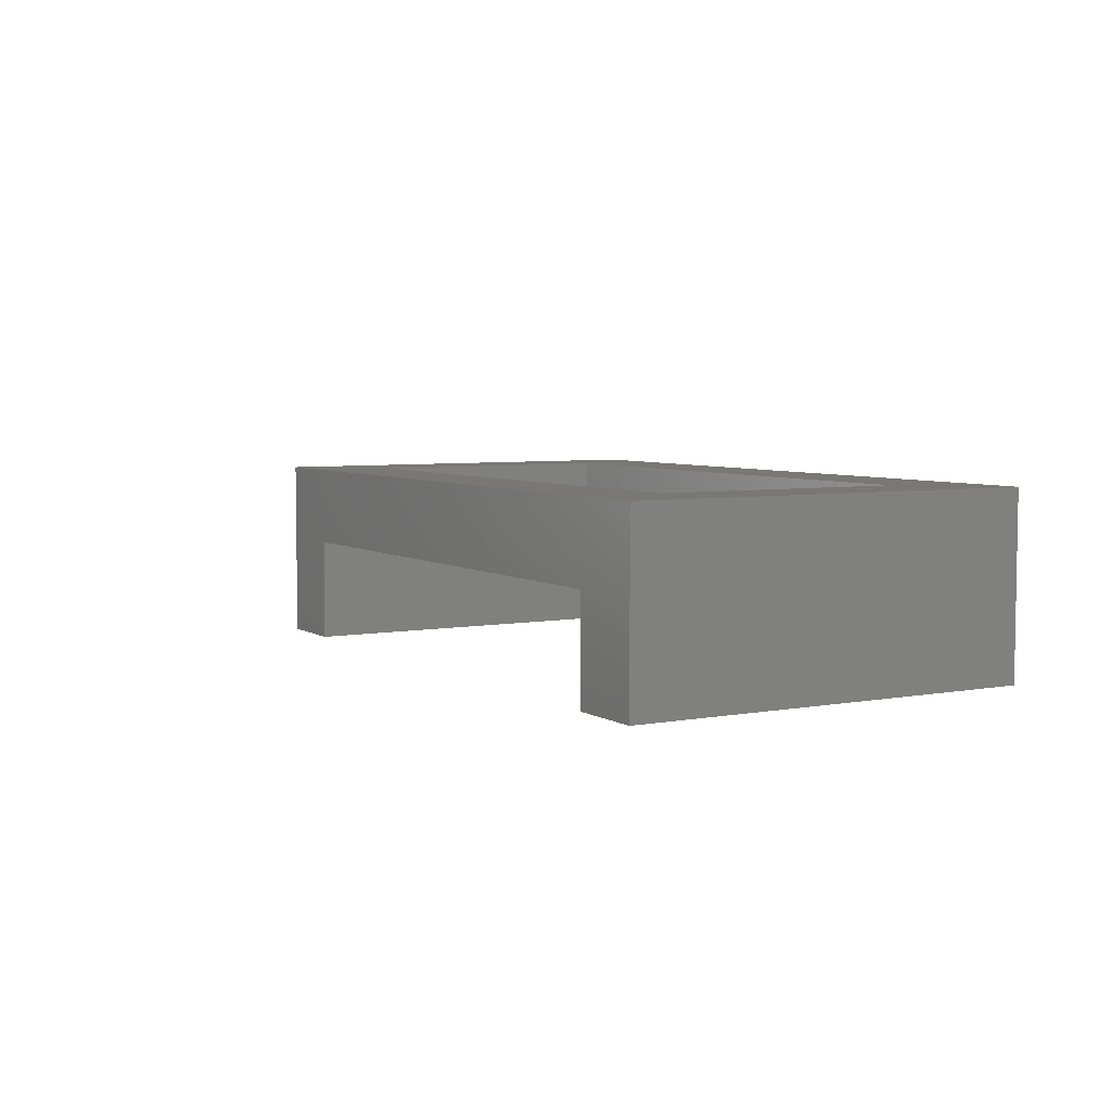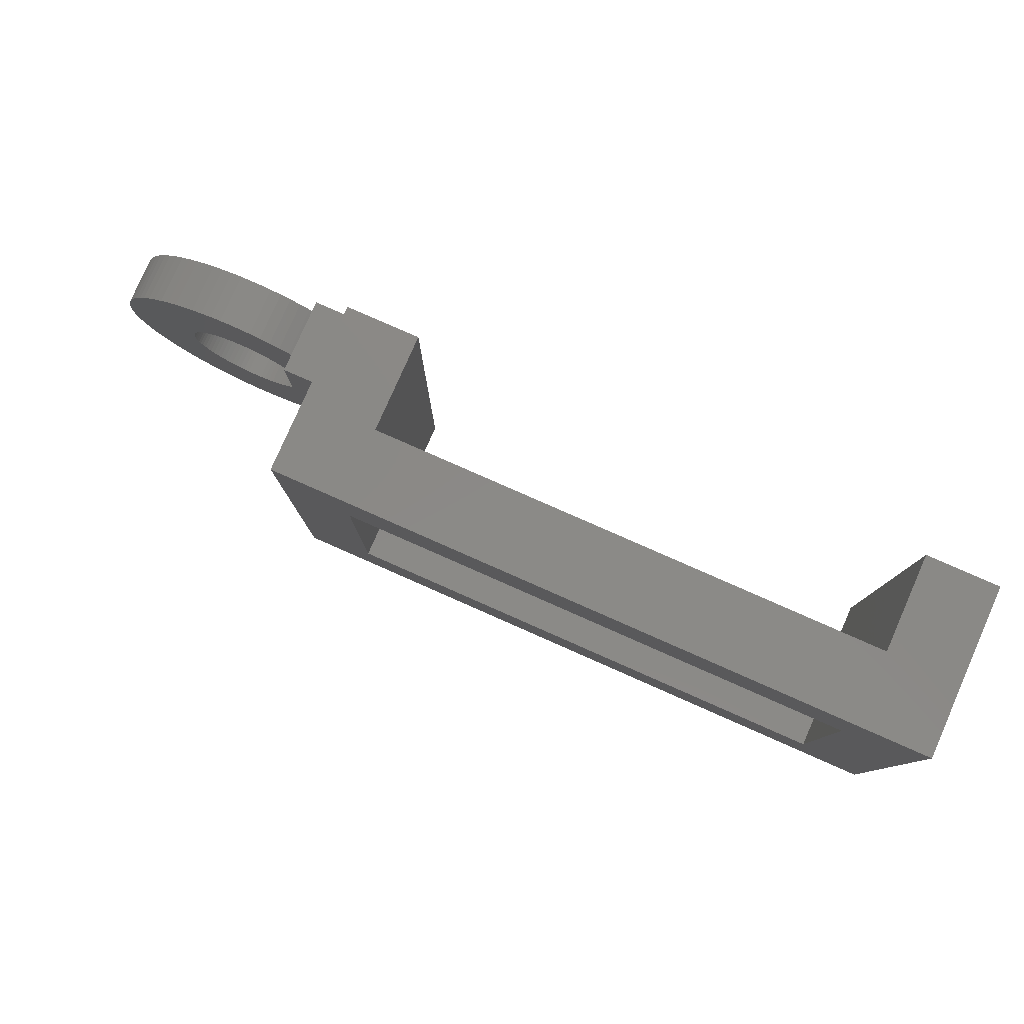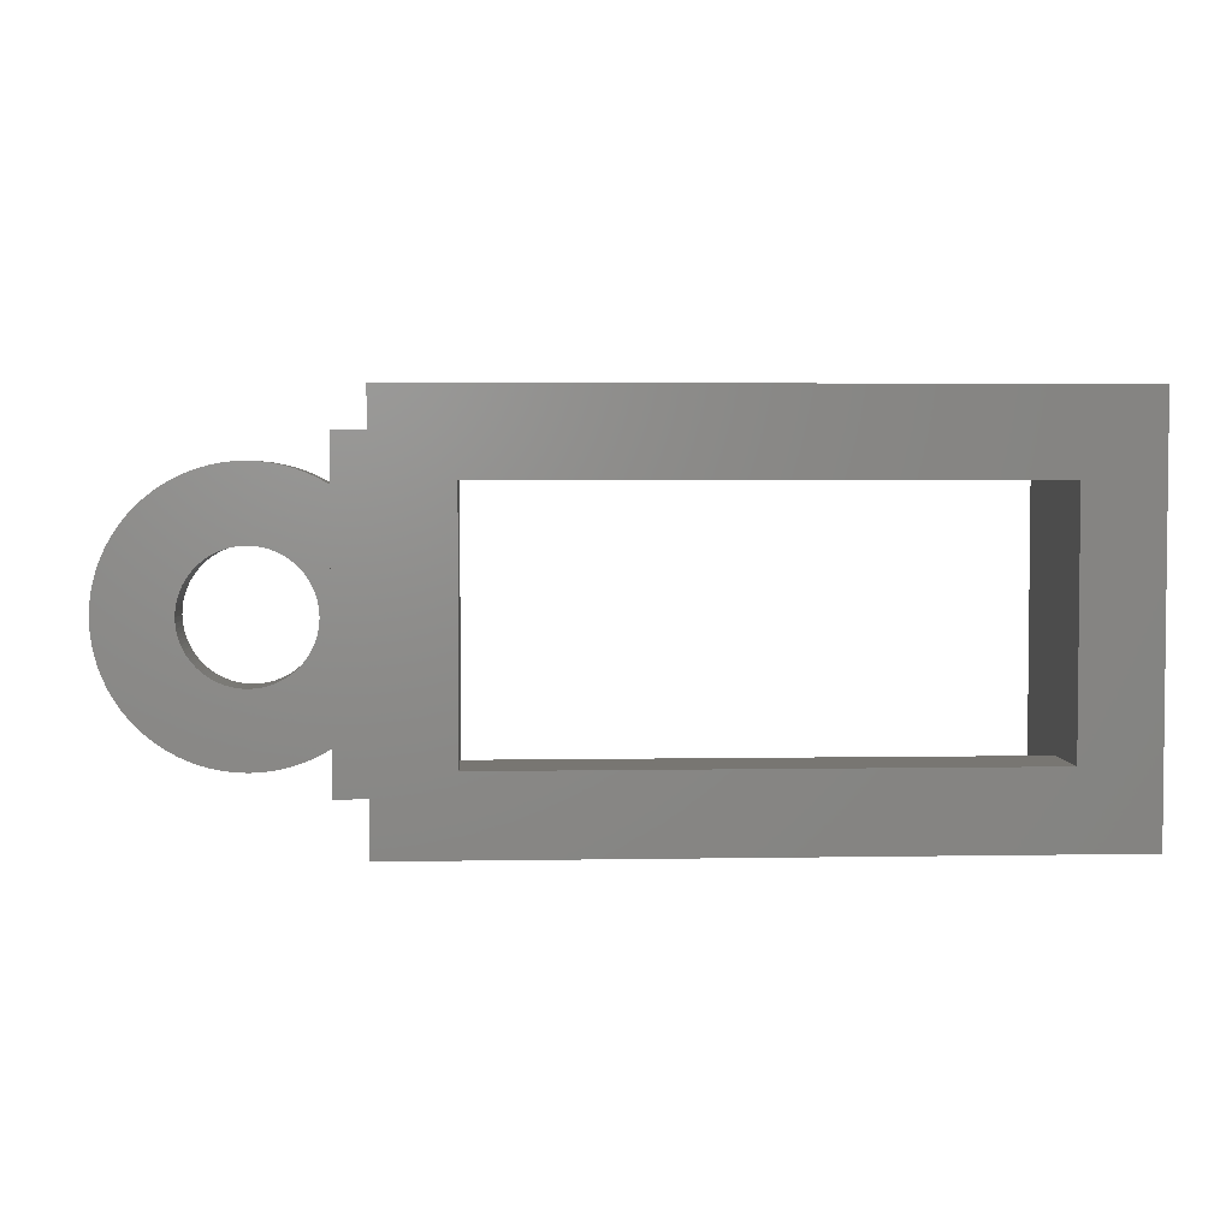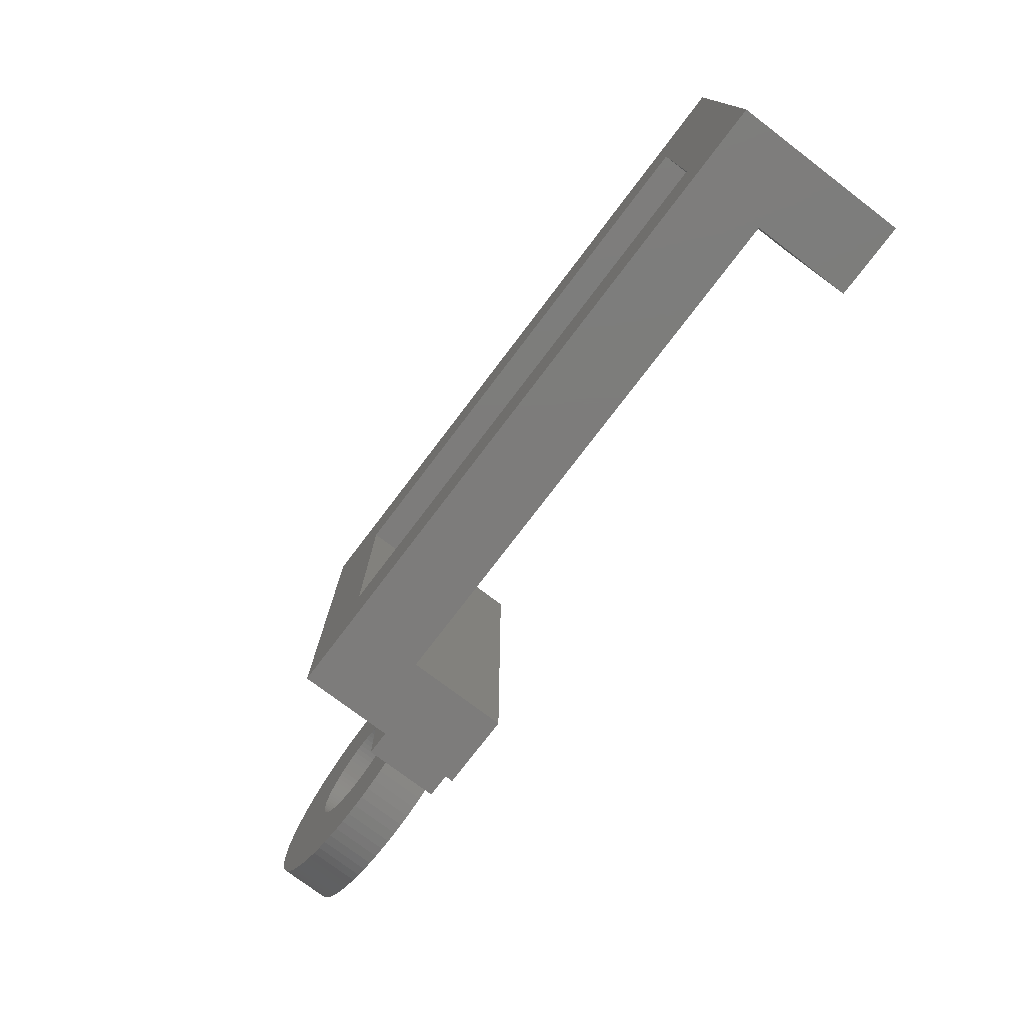
<metadata>
{"format":"stl","ext":"stl","renderer":"f3d","projection":"perspective","resolution":1024,"background":"white","views":[{"elev":5.2,"azim":60.1,"up":"+Z"},{"elev":79.9,"azim":23.8,"up":"+Y"},{"elev":3.6,"azim":-3.4,"up":"+Y"},{"elev":-76.0,"azim":52.8,"up":"+Y"}]}
</metadata>
<code>
# stl→obj: 310 verts, 624 faces
v -13.04 8 0
v -13.02 8.435 0
v -13.02 7.565 0
v -12.97 8.867 0
v -12.89 9.293 0
v -12.77 9.712 0
v -12.62 10.12 0
v -12.44 10.52 0
v -12.22 10.89 0
v -11.98 11.26 0
v -11.71 11.6 0
v -11.42 11.92 0
v -11.1 12.21 0
v -10.76 12.48 0
v -10.39 12.72 0
v -10.02 12.94 0
v -9.62 13.12 0
v -9.212 13.27 0
v -8.793 13.39 0
v -8.367 13.47 0
v -7.935 13.52 0
v -7.5 13.54 0
v -7.065 13.52 0
v -6.633 13.47 0
v -6.207 13.39 0
v -5.788 13.27 0
v -5.38 13.12 0
v -4.985 12.94 0
v -8.653 10.26 0
v -4.605 12.72 0
v -8.285 10.42 0
v -4.5 12.65 0
v -4.5 14.63 0
v -1.5 14.63 0
v -1.5 1.629 0
v -4.5 3.347 0
v -8.827 5.834 0
v -6.207 2.613 0
v -5.788 2.731 0
v -4.605 3.276 0
v -4.985 3.064 0
v -5.38 2.882 0
v -8.472 5.653 0
v -8.653 5.737 0
v -6.633 2.528 0
v -7.065 2.477 0
v -7.5 2.46 0
v -7.935 2.477 0
v -8.367 2.528 0
v -8.793 2.613 0
v -9.212 2.731 0
v -9.62 2.882 0
v -10.02 3.064 0
v -10.39 3.276 0
v -10.76 3.518 0
v -11.1 3.787 0
v -11.42 4.083 0
v -11.71 4.402 0
v -11.98 4.744 0
v -12.22 5.105 0
v -12.44 5.485 0
v -12.62 5.88 0
v -12.77 6.288 0
v -12.89 6.707 0
v -12.97 7.133 0
v -4.96 8 0
v -4.968 7.801 0
v -10.03 8.199 0
v -10.04 8 0
v -6.907 5.53 0
v -7.103 5.491 0
v -10.03 7.801 0
v -10.01 7.603 0
v -7.301 5.468 0
v -9.97 7.407 0
v -9.916 7.215 0
v -7.5 5.46 0
v -9.847 7.028 0
v -9.763 6.847 0
v -7.699 5.468 0
v -9.666 6.673 0
v -7.897 5.491 0
v -9.555 6.507 0
v -9.431 6.35 0
v -8.093 5.53 0
v -9.296 6.204 0
v -8.285 5.584 0
v -9.15 6.069 0
v -8.993 5.945 0
v -6.715 5.584 0
v -6.528 5.653 0
v -6.347 5.737 0
v -6.173 5.834 0
v -6.007 5.945 0
v -5.85 6.069 0
v -5.704 6.204 0
v -5.569 6.35 0
v -5.445 6.507 0
v -5.334 6.673 0
v -5.237 6.847 0
v -5.153 7.028 0
v -5.084 7.215 0
v -5.03 7.407 0
v -4.991 7.603 0
v -4.968 8.199 0
v -4.991 8.397 0
v -5.03 8.593 0
v -5.084 8.785 0
v -5.153 8.972 0
v -5.237 9.153 0
v -5.334 9.327 0
v -5.445 9.493 0
v -5.569 9.65 0
v -7.103 10.51 0
v -6.907 10.47 0
v -5.704 9.796 0
v -5.85 9.931 0
v -6.007 10.05 0
v -6.173 10.17 0
v -6.347 10.26 0
v -6.528 10.35 0
v -6.715 10.42 0
v -8.093 10.47 0
v -7.301 10.53 0
v -7.5 10.54 0
v -7.699 10.53 0
v -7.897 10.51 0
v -8.472 10.35 0
v -8.827 10.17 0
v -9.15 9.931 0
v -8.993 10.05 0
v -9.296 9.796 0
v -9.431 9.65 0
v -9.555 9.493 0
v -9.666 9.327 0
v -9.763 9.153 0
v -9.847 8.972 0
v -9.916 8.785 0
v -9.97 8.593 0
v -10.01 8.397 0
v -4.5 1.629 0
v -13.04 8 2
v -13.02 8.435 2
v -13.02 7.565 2
v -12.97 7.133 2
v -12.89 6.707 2
v -12.77 6.288 2
v -12.62 5.88 2
v -12.44 5.485 2
v -12.22 5.105 2
v -11.98 4.744 2
v -11.71 4.402 2
v -11.42 4.083 2
v -11.1 3.787 2
v -10.76 3.518 2
v -10.39 3.276 2
v -10.02 3.064 2
v -9.62 2.882 2
v -9.212 2.731 2
v -8.793 2.613 2
v -8.367 2.528 2
v -7.935 2.477 2
v -7.5 2.46 2
v -7.065 2.477 2
v -6.633 2.528 2
v -6.207 2.613 2
v -5.788 2.731 2
v -5.38 2.882 2
v -4.985 3.064 2
v -4.605 3.276 2
v -4.5 3.347 2
v -4.5 1.629 3
v -4.5 14.63 3
v -4.5 12.65 2
v -3 1.629 0.01
v -3 1.629 3
v -1.5 1.629 0.01
v -1.5 14.63 0.01
v -3 14.63 0.01
v -3 14.63 3
v -4.605 12.72 2
v -4.985 12.94 2
v -5.38 13.12 2
v -5.788 13.27 2
v -6.207 13.39 2
v -6.633 13.47 2
v -7.065 13.52 2
v -7.5 13.54 2
v -7.935 13.52 2
v -8.367 13.47 2
v -8.793 13.39 2
v -9.212 13.27 2
v -9.62 13.12 2
v -10.02 12.94 2
v -10.39 12.72 2
v -10.76 12.48 2
v -11.1 12.21 2
v -11.42 11.92 2
v -11.71 11.6 2
v -11.98 11.26 2
v -12.22 10.89 2
v -12.44 10.52 2
v -12.62 10.12 2
v -12.77 9.712 2
v -12.89 9.293 2
v -12.97 8.867 2
v -10.03 8.199 2
v -10.04 8 2
v -10.03 7.801 2
v -10.01 8.397 2
v -9.97 8.593 2
v -9.916 8.785 2
v -9.847 8.972 2
v -9.763 9.153 2
v -9.666 9.327 2
v -9.555 9.493 2
v -9.431 9.65 2
v -9.296 9.796 2
v -9.15 9.931 2
v -8.993 10.05 2
v -8.827 10.17 2
v -8.653 10.26 2
v -8.472 10.35 2
v -8.285 10.42 2
v -8.093 10.47 2
v -7.897 10.51 2
v -7.699 10.53 2
v -7.5 10.54 2
v -7.301 10.53 2
v -7.103 10.51 2
v -6.907 10.47 2
v -6.715 10.42 2
v -6.528 10.35 2
v -6.347 10.26 2
v -6.173 10.17 2
v -6.007 10.05 2
v -5.85 9.931 2
v -5.704 9.796 2
v -5.569 9.65 2
v -5.445 9.493 2
v -5.334 9.327 2
v -5.237 9.153 2
v -5.153 8.972 2
v -5.084 8.785 2
v -5.03 8.593 2
v -4.991 8.397 2
v -4.968 8.199 2
v -4.96 8 2
v -4.968 7.801 2
v -4.991 7.603 2
v -5.03 7.407 2
v -5.084 7.215 2
v -5.153 7.028 2
v -5.237 6.847 2
v -5.334 6.673 2
v -5.445 6.507 2
v -5.569 6.35 2
v -5.704 6.204 2
v -5.85 6.069 2
v -6.007 5.945 2
v -6.173 5.834 2
v -6.347 5.737 2
v -6.528 5.653 2
v -6.715 5.584 2
v -6.907 5.53 2
v -7.103 5.491 2
v -7.301 5.468 2
v -7.5 5.46 2
v -7.699 5.468 2
v -7.897 5.491 2
v -8.093 5.53 2
v -8.285 5.584 2
v -8.472 5.653 2
v -8.653 5.737 2
v -8.827 5.834 2
v -8.993 5.945 2
v -9.15 6.069 2
v -9.296 6.204 2
v -9.431 6.35 2
v -9.555 6.507 2
v -9.666 6.673 2
v -9.763 6.847 2
v -9.847 7.028 2
v -9.916 7.215 2
v -9.97 7.407 2
v -10.01 7.603 2
v -3 0.1 0.01
v -3 0.1 7.01
v -3 16.1 7.01
v -3 16.1 0.01
v 0 0.1 0.01
v 0 16.1 0.01
v 0 16.1 4
v 24 16.1 7.01
v 21 16.1 0.01
v 24 16.1 0.01
v 21 16.1 4
v 0 3.125 7.01
v 24 0.1 7.01
v 0 12.88 7.01
v 21 12.88 7.01
v 21 3.125 7.01
v 21 0.1 4
v 0 0.1 4
v 24 0.1 0.01
v 21 0.1 0.01
v 0 3.125 4
v 0 12.88 4
v 21 12.88 4
v 21 3.125 4
f 1 2 3
f 3 2 4
f 3 4 5
f 3 5 6
f 3 6 7
f 3 7 8
f 3 8 9
f 3 9 10
f 3 10 11
f 3 11 12
f 3 12 13
f 3 13 14
f 3 14 15
f 3 15 16
f 3 16 17
f 3 17 18
f 3 18 19
f 3 19 20
f 3 20 21
f 3 21 22
f 3 22 23
f 3 23 24
f 3 24 25
f 3 25 26
f 3 26 27
f 3 27 28
f 29 28 30
f 31 30 32
f 32 33 34
f 32 34 35
f 32 35 36
f 37 36 3
f 38 3 39
f 36 40 3
f 3 41 42
f 3 42 39
f 43 36 44
f 3 38 45
f 3 45 46
f 3 46 47
f 3 47 48
f 3 48 49
f 3 49 50
f 3 50 51
f 3 51 52
f 3 52 53
f 3 53 54
f 3 54 55
f 3 55 56
f 3 56 57
f 3 57 58
f 3 58 59
f 3 59 60
f 3 60 61
f 3 61 62
f 3 62 63
f 3 63 64
f 3 64 65
f 66 32 67
f 68 69 3
f 70 36 71
f 69 72 3
f 72 73 3
f 71 36 74
f 73 75 3
f 75 76 3
f 74 36 77
f 76 78 3
f 78 79 3
f 77 36 80
f 79 81 3
f 80 36 82
f 81 83 3
f 83 84 3
f 82 36 85
f 84 86 3
f 85 36 87
f 86 88 3
f 87 36 43
f 88 89 3
f 44 36 37
f 89 37 3
f 90 36 70
f 91 36 90
f 92 36 91
f 93 36 92
f 94 36 93
f 95 36 94
f 96 36 95
f 97 36 96
f 98 36 97
f 99 36 98
f 100 36 99
f 101 36 100
f 102 36 101
f 103 36 102
f 104 36 103
f 67 36 104
f 32 36 67
f 105 32 66
f 106 32 105
f 107 32 106
f 108 32 107
f 109 32 108
f 110 32 109
f 111 32 110
f 112 32 111
f 113 32 112
f 114 32 115
f 32 113 116
f 32 116 117
f 32 117 118
f 32 118 119
f 32 119 120
f 32 120 121
f 32 121 122
f 32 122 115
f 31 32 123
f 32 114 124
f 32 124 125
f 32 125 126
f 32 126 127
f 32 127 123
f 128 30 31
f 29 30 128
f 129 28 29
f 130 3 131
f 3 28 129
f 3 129 131
f 132 3 130
f 133 3 132
f 134 3 133
f 135 3 134
f 136 3 135
f 136 137 3
f 137 138 3
f 138 139 3
f 139 140 3
f 140 68 3
f 36 35 141
f 41 3 40
f 1 142 2
f 2 142 143
f 1 3 142
f 142 3 144
f 3 65 144
f 144 65 145
f 65 64 145
f 145 64 146
f 64 63 146
f 146 63 147
f 63 62 147
f 147 62 148
f 62 61 148
f 148 61 149
f 61 60 149
f 149 60 150
f 60 59 150
f 150 59 151
f 59 58 151
f 151 58 152
f 58 57 152
f 152 57 153
f 153 57 56
f 154 153 56
f 154 56 55
f 155 154 55
f 155 55 54
f 156 155 54
f 156 54 53
f 157 156 53
f 157 53 52
f 158 157 52
f 158 52 51
f 159 158 51
f 159 51 50
f 160 159 50
f 160 50 49
f 161 160 49
f 161 49 48
f 162 161 48
f 162 48 47
f 163 162 47
f 163 47 46
f 164 163 46
f 164 46 45
f 165 164 45
f 165 45 38
f 166 165 38
f 166 38 39
f 167 166 39
f 167 39 42
f 168 167 42
f 168 42 41
f 169 168 41
f 169 41 40
f 170 169 40
f 170 40 36
f 171 170 36
f 141 172 36
f 171 172 173
f 32 173 33
f 174 173 32
f 36 172 171
f 171 173 174
f 175 141 35
f 175 176 172
f 172 141 175
f 177 175 35
f 177 35 34
f 178 177 34
f 178 34 179
f 33 173 179
f 33 179 34
f 179 173 180
f 30 181 32
f 32 181 174
f 28 182 30
f 30 182 181
f 27 183 28
f 28 183 182
f 26 184 27
f 27 184 183
f 25 185 26
f 26 185 184
f 24 186 25
f 25 186 185
f 23 187 24
f 24 187 186
f 22 188 23
f 23 188 187
f 21 189 22
f 22 189 188
f 20 190 21
f 21 190 189
f 19 191 20
f 20 191 190
f 18 192 19
f 19 192 191
f 17 193 18
f 18 193 192
f 16 194 17
f 17 194 193
f 15 195 16
f 16 195 194
f 14 196 15
f 15 196 195
f 13 197 14
f 14 197 196
f 12 198 13
f 13 198 197
f 11 199 12
f 12 199 198
f 10 200 11
f 11 200 199
f 9 201 10
f 10 201 200
f 8 202 9
f 9 202 201
f 7 203 8
f 8 203 202
f 6 204 7
f 7 204 203
f 5 205 6
f 6 205 204
f 4 206 5
f 5 206 205
f 2 143 4
f 4 143 206
f 68 207 208
f 69 68 208
f 208 209 72
f 69 208 72
f 140 210 207
f 68 140 207
f 139 211 210
f 140 139 210
f 138 212 211
f 139 138 211
f 137 213 212
f 138 137 212
f 136 214 213
f 137 136 213
f 135 215 214
f 136 135 214
f 134 216 215
f 135 134 215
f 133 217 216
f 134 133 216
f 132 218 217
f 133 132 217
f 130 219 218
f 132 130 218
f 131 220 219
f 130 131 219
f 129 221 220
f 131 129 220
f 29 222 221
f 129 29 221
f 128 223 222
f 29 128 222
f 31 224 223
f 128 31 223
f 123 225 224
f 31 123 224
f 127 226 225
f 123 127 225
f 126 227 226
f 127 126 226
f 125 228 227
f 126 125 227
f 124 229 228
f 125 124 228
f 114 230 229
f 124 114 229
f 115 231 230
f 114 115 230
f 122 232 231
f 115 122 231
f 121 233 232
f 122 121 232
f 120 234 233
f 121 120 233
f 119 235 234
f 120 119 234
f 118 236 235
f 119 118 235
f 117 237 236
f 118 117 236
f 116 238 237
f 117 116 237
f 239 238 113
f 113 238 116
f 240 239 112
f 112 239 113
f 241 240 111
f 111 240 112
f 242 241 110
f 110 241 111
f 243 242 109
f 109 242 110
f 244 243 108
f 108 243 109
f 245 244 107
f 107 244 108
f 246 245 106
f 106 245 107
f 247 246 105
f 105 246 106
f 248 247 66
f 66 247 105
f 248 66 249
f 249 66 67
f 249 67 250
f 250 67 104
f 250 104 251
f 251 104 103
f 251 103 252
f 252 103 102
f 252 102 253
f 253 102 101
f 253 101 254
f 254 101 100
f 254 100 255
f 255 100 99
f 255 99 256
f 256 99 98
f 256 98 257
f 257 98 97
f 257 97 258
f 258 97 96
f 258 96 259
f 259 96 95
f 259 95 260
f 260 95 94
f 260 94 261
f 261 94 93
f 261 93 262
f 262 93 92
f 262 92 263
f 263 92 91
f 263 91 264
f 264 91 90
f 264 90 265
f 265 90 70
f 265 70 266
f 266 70 71
f 266 71 267
f 267 71 74
f 267 74 268
f 268 74 77
f 268 77 269
f 269 77 80
f 269 80 270
f 270 80 82
f 270 82 271
f 271 82 85
f 271 85 272
f 272 85 87
f 272 87 273
f 273 87 43
f 273 43 274
f 274 43 44
f 274 44 275
f 275 44 37
f 275 37 276
f 276 37 89
f 276 89 277
f 277 89 88
f 277 88 278
f 278 88 86
f 279 278 86
f 84 279 86
f 280 279 84
f 83 280 84
f 281 280 83
f 81 281 83
f 282 281 81
f 79 282 81
f 283 282 79
f 78 283 79
f 284 283 78
f 76 284 78
f 285 284 76
f 75 285 76
f 286 285 75
f 73 286 75
f 209 286 73
f 72 209 73
f 143 142 144
f 146 143 145
f 145 143 144
f 147 143 146
f 148 143 147
f 149 143 148
f 150 143 149
f 151 143 150
f 152 143 151
f 153 143 152
f 154 143 153
f 155 143 154
f 156 143 155
f 157 143 156
f 158 143 157
f 159 143 158
f 160 143 159
f 161 143 160
f 162 143 161
f 163 143 162
f 164 143 163
f 165 143 164
f 166 143 165
f 167 143 166
f 168 143 167
f 169 143 168
f 275 143 169
f 276 277 143
f 181 143 174
f 182 143 181
f 183 143 182
f 184 143 183
f 185 143 184
f 186 143 185
f 187 143 186
f 188 143 187
f 189 143 188
f 190 143 189
f 191 143 190
f 192 143 191
f 193 143 192
f 194 143 193
f 195 143 194
f 196 143 195
f 197 143 196
f 198 143 197
f 199 143 198
f 200 143 199
f 201 143 200
f 202 143 201
f 203 143 202
f 204 143 203
f 205 143 204
f 206 143 205
f 208 143 209
f 247 248 171
f 207 143 208
f 210 143 207
f 211 143 210
f 212 143 211
f 213 143 212
f 214 143 213
f 215 143 214
f 216 143 215
f 217 143 216
f 226 227 174
f 218 143 217
f 219 143 218
f 220 143 219
f 221 143 220
f 174 143 221
f 223 224 174
f 174 221 222
f 224 225 174
f 227 228 174
f 228 229 174
f 229 230 174
f 230 231 174
f 250 251 171
f 266 267 171
f 271 272 171
f 174 231 232
f 174 232 233
f 256 257 171
f 174 233 234
f 174 234 235
f 255 256 171
f 174 235 236
f 174 236 237
f 254 255 171
f 174 237 238
f 174 238 239
f 253 254 171
f 174 239 240
f 174 240 241
f 251 252 171
f 174 241 242
f 252 253 171
f 174 242 243
f 174 243 244
f 249 250 171
f 174 244 245
f 248 249 171
f 174 245 246
f 174 247 171
f 174 246 247
f 257 258 171
f 258 259 171
f 259 260 171
f 260 261 171
f 261 262 171
f 262 263 171
f 263 264 171
f 264 265 171
f 265 266 171
f 267 268 171
f 268 269 171
f 269 270 171
f 280 281 143
f 270 271 171
f 171 272 170
f 272 273 170
f 170 274 169
f 274 275 169
f 276 143 275
f 279 280 143
f 278 279 143
f 277 278 143
f 273 274 170
f 281 282 143
f 283 143 282
f 284 143 283
f 285 143 284
f 286 143 285
f 209 143 286
f 222 223 174
f 225 226 174
f 173 172 176
f 180 173 176
f 287 288 175
f 176 288 289
f 179 289 290
f 180 289 179
f 175 288 176
f 176 289 180
f 287 175 291
f 291 175 177
f 291 177 178
f 178 179 290
f 178 290 292
f 178 292 291
f 290 289 292
f 293 289 294
f 295 294 296
f 297 294 295
f 292 289 293
f 293 294 297
f 298 288 299
f 289 288 298
f 300 301 289
f 289 298 300
f 294 301 299
f 294 289 301
f 301 302 299
f 302 298 299
f 288 287 291
f 303 288 304
f 304 288 291
f 299 288 303
f 305 303 306
f 299 303 305
f 307 304 292
f 292 293 308
f 298 292 308
f 300 298 308
f 298 307 292
f 304 291 292
f 297 309 293
f 293 309 308
f 310 302 301
f 310 301 309
f 310 295 303
f 309 297 295
f 309 295 310
f 295 306 303
f 306 295 305
f 305 295 296
f 299 305 296
f 294 299 296
f 302 310 298
f 298 310 307
f 309 301 300
f 308 309 300
f 310 303 307
f 307 303 304

</code>
